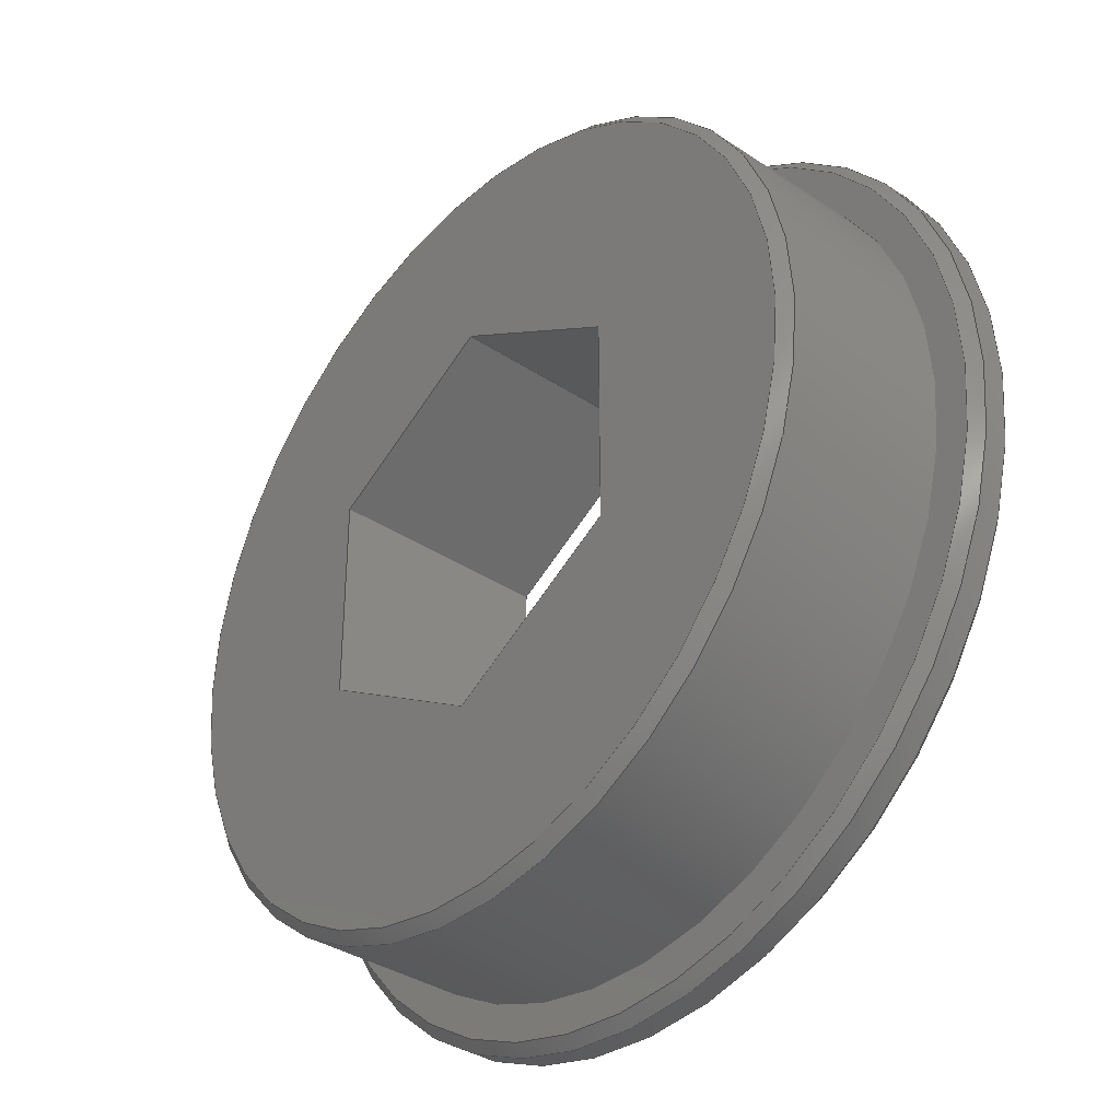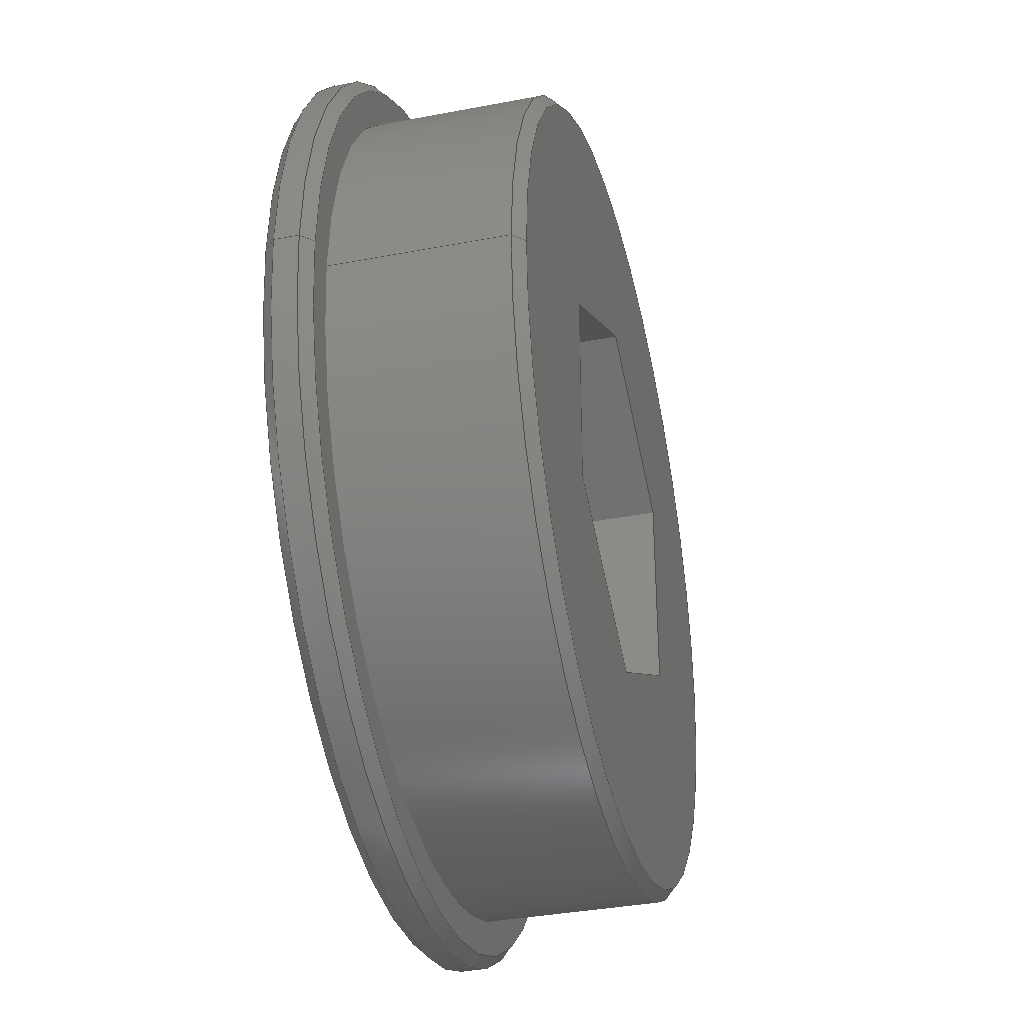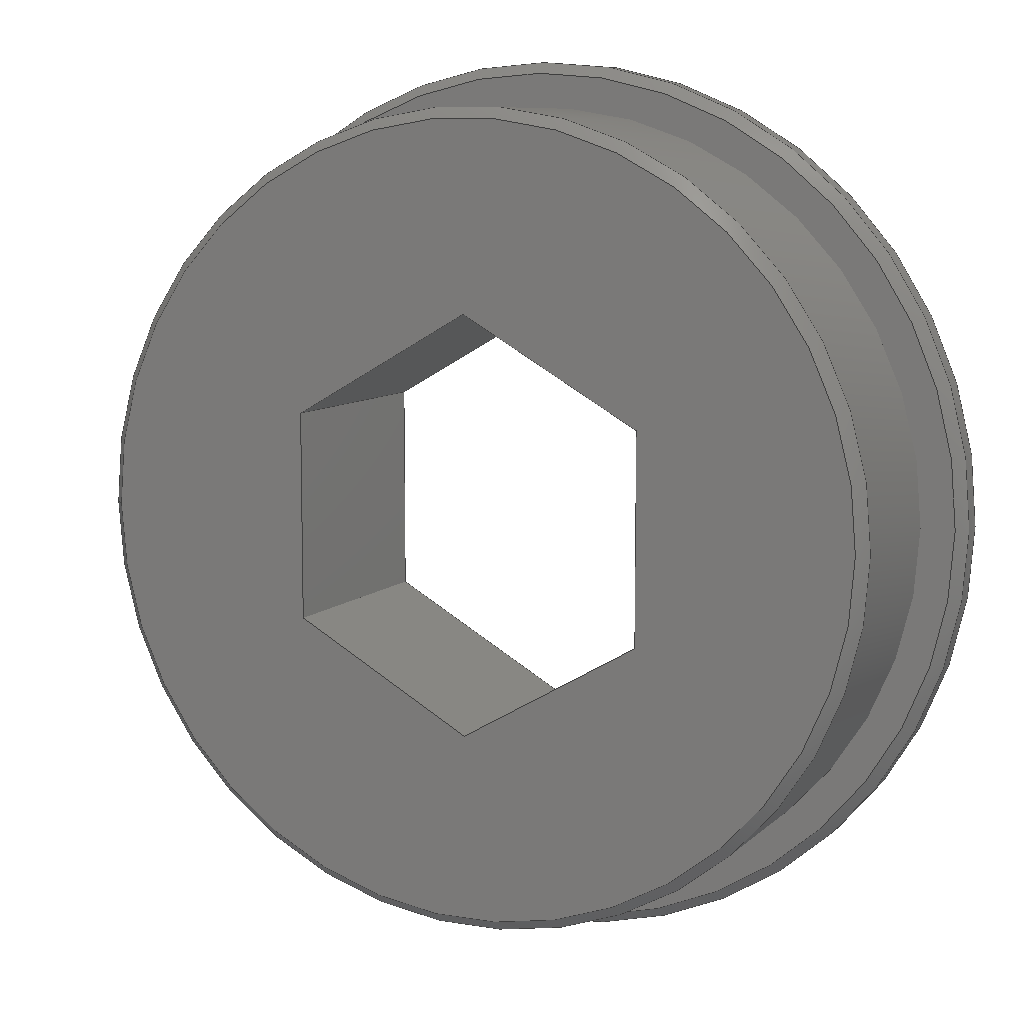
<metadata>
{"format":"step","ext":"step","renderer":"f3d","projection":"perspective","resolution":1024,"background":"white","views":[{"elev":-35.6,"azim":-131.3,"up":"+Y"},{"elev":-35.5,"azim":104.2,"up":"+Y"},{"elev":8.7,"azim":-155.3,"up":"+Y"}]}
</metadata>
<code>
ISO-10303-21;
DATA;
#1=MECHANICAL_DESIGN_GEOMETRIC_PRESENTATION_REPRESENTATION('',(#4),#362);
#2=SHAPE_REPRESENTATION_RELATIONSHIP('SRR','None',#374,#3);
#3=ADVANCED_BREP_SHAPE_REPRESENTATION($,(#5),#361);
#4=STYLED_ITEM('',(#383),#5);
#5=MANIFOLD_SOLID_BREP('Solid1',#215);
#6=LINE('',#312,#24);
#7=LINE('',#314,#25);
#8=LINE('',#316,#26);
#9=LINE('',#318,#27);
#10=LINE('',#320,#28);
#11=LINE('',#321,#29);
#12=LINE('',#337,#30);
#13=LINE('',#339,#31);
#14=LINE('',#341,#32);
#15=LINE('',#343,#33);
#16=LINE('',#345,#34);
#17=LINE('',#346,#35);
#18=LINE('',#348,#36);
#19=LINE('',#349,#37);
#20=LINE('',#351,#38);
#21=LINE('',#353,#39);
#22=LINE('',#355,#40);
#23=LINE('',#357,#41);
#24=VECTOR('',#252,0.2887);
#25=VECTOR('',#253,0.2887);
#26=VECTOR('',#254,0.2887);
#27=VECTOR('',#255,0.2887);
#28=VECTOR('',#256,0.2887);
#29=VECTOR('',#257,0.2887);
#30=VECTOR('',#276,0.2887);
#31=VECTOR('',#277,0.2887);
#32=VECTOR('',#278,0.2887);
#33=VECTOR('',#279,0.2887);
#34=VECTOR('',#280,0.2887);
#35=VECTOR('',#281,0.2887);
#36=VECTOR('',#284,0.3125);
#37=VECTOR('',#285,0.3125);
#38=VECTOR('',#288,0.3125);
#39=VECTOR('',#291,0.3125);
#40=VECTOR('',#294,0.3125);
#41=VECTOR('',#297,0.3125);
#42=PLANE('',#222);
#43=PLANE('',#228);
#44=PLANE('',#231);
#45=PLANE('',#232);
#46=PLANE('',#233);
#47=PLANE('',#234);
#48=PLANE('',#235);
#49=PLANE('',#236);
#50=PLANE('',#237);
#51=CYLINDRICAL_SURFACE('',#220,0.5625);
#52=CYLINDRICAL_SURFACE('',#226,0.625);
#53=FACE_BOUND('',#76,.T.);
#54=FACE_BOUND('',#78,.T.);
#55=FACE_BOUND('',#80,.T.);
#56=FACE_BOUND('',#82,.T.);
#57=FACE_BOUND('',#84,.T.);
#58=FACE_BOUND('',#86,.T.);
#59=FACE_BOUND('',#88,.T.);
#60=FACE_BOUND('',#90,.T.);
#61=FACE_OUTER_BOUND('',#75,.T.);
#62=FACE_OUTER_BOUND('',#77,.T.);
#63=FACE_OUTER_BOUND('',#79,.T.);
#64=FACE_OUTER_BOUND('',#81,.T.);
#65=FACE_OUTER_BOUND('',#83,.T.);
#66=FACE_OUTER_BOUND('',#85,.T.);
#67=FACE_OUTER_BOUND('',#87,.T.);
#68=FACE_OUTER_BOUND('',#89,.T.);
#69=FACE_OUTER_BOUND('',#91,.T.);
#70=FACE_OUTER_BOUND('',#92,.T.);
#71=FACE_OUTER_BOUND('',#93,.T.);
#72=FACE_OUTER_BOUND('',#94,.T.);
#73=FACE_OUTER_BOUND('',#95,.T.);
#74=FACE_OUTER_BOUND('',#96,.T.);
#75=EDGE_LOOP('',(#148));
#76=EDGE_LOOP('',(#149));
#77=EDGE_LOOP('',(#150));
#78=EDGE_LOOP('',(#151));
#79=EDGE_LOOP('',(#152));
#80=EDGE_LOOP('',(#153,#154,#155,#156,#157,#158));
#81=EDGE_LOOP('',(#159));
#82=EDGE_LOOP('',(#160));
#83=EDGE_LOOP('',(#161));
#84=EDGE_LOOP('',(#162));
#85=EDGE_LOOP('',(#163));
#86=EDGE_LOOP('',(#164));
#87=EDGE_LOOP('',(#165));
#88=EDGE_LOOP('',(#166));
#89=EDGE_LOOP('',(#167));
#90=EDGE_LOOP('',(#168,#169,#170,#171,#172,#173));
#91=EDGE_LOOP('',(#174,#175,#176,#177));
#92=EDGE_LOOP('',(#178,#179,#180,#181));
#93=EDGE_LOOP('',(#182,#183,#184,#185));
#94=EDGE_LOOP('',(#186,#187,#188,#189));
#95=EDGE_LOOP('',(#190,#191,#192,#193));
#96=EDGE_LOOP('',(#194,#195,#196,#197));
#97=CIRCLE('',#218,0.5625);
#98=CIRCLE('',#219,0.5475);
#99=CIRCLE('',#221,0.5625);
#100=CIRCLE('',#224,0.625);
#101=CIRCLE('',#225,0.61);
#102=CIRCLE('',#227,0.625);
#103=CIRCLE('',#230,0.61);
#104=VERTEX_POINT('',#302);
#105=VERTEX_POINT('',#304);
#106=VERTEX_POINT('',#307);
#107=VERTEX_POINT('',#310);
#108=VERTEX_POINT('',#311);
#109=VERTEX_POINT('',#313);
#110=VERTEX_POINT('',#315);
#111=VERTEX_POINT('',#317);
#112=VERTEX_POINT('',#319);
#113=VERTEX_POINT('',#323);
#114=VERTEX_POINT('',#325);
#115=VERTEX_POINT('',#328);
#116=VERTEX_POINT('',#332);
#117=VERTEX_POINT('',#335);
#118=VERTEX_POINT('',#336);
#119=VERTEX_POINT('',#338);
#120=VERTEX_POINT('',#340);
#121=VERTEX_POINT('',#342);
#122=VERTEX_POINT('',#344);
#123=EDGE_CURVE('',#104,#104,#97,.T.);
#124=EDGE_CURVE('',#105,#105,#98,.T.);
#125=EDGE_CURVE('',#106,#106,#99,.T.);
#126=EDGE_CURVE('',#107,#108,#6,.T.);
#127=EDGE_CURVE('',#108,#109,#7,.T.);
#128=EDGE_CURVE('',#109,#110,#8,.T.);
#129=EDGE_CURVE('',#110,#111,#9,.T.);
#130=EDGE_CURVE('',#111,#112,#10,.T.);
#131=EDGE_CURVE('',#112,#107,#11,.T.);
#132=EDGE_CURVE('',#113,#113,#100,.T.);
#133=EDGE_CURVE('',#114,#114,#101,.T.);
#134=EDGE_CURVE('',#115,#115,#102,.T.);
#135=EDGE_CURVE('',#116,#116,#103,.T.);
#136=EDGE_CURVE('',#117,#118,#12,.T.);
#137=EDGE_CURVE('',#118,#119,#13,.T.);
#138=EDGE_CURVE('',#119,#120,#14,.T.);
#139=EDGE_CURVE('',#120,#121,#15,.T.);
#140=EDGE_CURVE('',#121,#122,#16,.T.);
#141=EDGE_CURVE('',#122,#117,#17,.T.);
#142=EDGE_CURVE('',#121,#110,#18,.T.);
#143=EDGE_CURVE('',#120,#111,#19,.T.);
#144=EDGE_CURVE('',#119,#112,#20,.T.);
#145=EDGE_CURVE('',#118,#107,#21,.T.);
#146=EDGE_CURVE('',#117,#108,#22,.T.);
#147=EDGE_CURVE('',#122,#109,#23,.T.);
#148=ORIENTED_EDGE('',*,*,#123,.T.);
#149=ORIENTED_EDGE('',*,*,#124,.T.);
#150=ORIENTED_EDGE('',*,*,#125,.F.);
#151=ORIENTED_EDGE('',*,*,#123,.F.);
#152=ORIENTED_EDGE('',*,*,#124,.F.);
#153=ORIENTED_EDGE('',*,*,#126,.T.);
#154=ORIENTED_EDGE('',*,*,#127,.T.);
#155=ORIENTED_EDGE('',*,*,#128,.T.);
#156=ORIENTED_EDGE('',*,*,#129,.T.);
#157=ORIENTED_EDGE('',*,*,#130,.T.);
#158=ORIENTED_EDGE('',*,*,#131,.T.);
#159=ORIENTED_EDGE('',*,*,#132,.T.);
#160=ORIENTED_EDGE('',*,*,#133,.T.);
#161=ORIENTED_EDGE('',*,*,#134,.F.);
#162=ORIENTED_EDGE('',*,*,#132,.F.);
#163=ORIENTED_EDGE('',*,*,#133,.F.);
#164=ORIENTED_EDGE('',*,*,#125,.T.);
#165=ORIENTED_EDGE('',*,*,#134,.T.);
#166=ORIENTED_EDGE('',*,*,#135,.T.);
#167=ORIENTED_EDGE('',*,*,#135,.F.);
#168=ORIENTED_EDGE('',*,*,#136,.T.);
#169=ORIENTED_EDGE('',*,*,#137,.T.);
#170=ORIENTED_EDGE('',*,*,#138,.T.);
#171=ORIENTED_EDGE('',*,*,#139,.T.);
#172=ORIENTED_EDGE('',*,*,#140,.T.);
#173=ORIENTED_EDGE('',*,*,#141,.T.);
#174=ORIENTED_EDGE('',*,*,#129,.F.);
#175=ORIENTED_EDGE('',*,*,#142,.F.);
#176=ORIENTED_EDGE('',*,*,#139,.F.);
#177=ORIENTED_EDGE('',*,*,#143,.T.);
#178=ORIENTED_EDGE('',*,*,#130,.F.);
#179=ORIENTED_EDGE('',*,*,#143,.F.);
#180=ORIENTED_EDGE('',*,*,#138,.F.);
#181=ORIENTED_EDGE('',*,*,#144,.T.);
#182=ORIENTED_EDGE('',*,*,#131,.F.);
#183=ORIENTED_EDGE('',*,*,#144,.F.);
#184=ORIENTED_EDGE('',*,*,#137,.F.);
#185=ORIENTED_EDGE('',*,*,#145,.T.);
#186=ORIENTED_EDGE('',*,*,#126,.F.);
#187=ORIENTED_EDGE('',*,*,#145,.F.);
#188=ORIENTED_EDGE('',*,*,#136,.F.);
#189=ORIENTED_EDGE('',*,*,#146,.T.);
#190=ORIENTED_EDGE('',*,*,#127,.F.);
#191=ORIENTED_EDGE('',*,*,#146,.F.);
#192=ORIENTED_EDGE('',*,*,#141,.F.);
#193=ORIENTED_EDGE('',*,*,#147,.T.);
#194=ORIENTED_EDGE('',*,*,#128,.F.);
#195=ORIENTED_EDGE('',*,*,#147,.F.);
#196=ORIENTED_EDGE('',*,*,#140,.F.);
#197=ORIENTED_EDGE('',*,*,#142,.T.);
#198=CONICAL_SURFACE('',#217,0.555,45);
#199=CONICAL_SURFACE('',#223,0.6175,45);
#200=CONICAL_SURFACE('',#229,0.6175,45);
#201=ADVANCED_FACE('',(#61,#53),#198,.T.);
#202=ADVANCED_FACE('',(#62,#54),#51,.T.);
#203=ADVANCED_FACE('',(#63,#55),#42,.F.);
#204=ADVANCED_FACE('',(#64,#56),#199,.T.);
#205=ADVANCED_FACE('',(#65,#57),#52,.T.);
#206=ADVANCED_FACE('',(#66,#58),#43,.F.);
#207=ADVANCED_FACE('',(#67,#59),#200,.T.);
#208=ADVANCED_FACE('',(#68,#60),#44,.T.);
#209=ADVANCED_FACE('',(#69),#45,.F.);
#210=ADVANCED_FACE('',(#70),#46,.F.);
#211=ADVANCED_FACE('',(#71),#47,.F.);
#212=ADVANCED_FACE('',(#72),#48,.F.);
#213=ADVANCED_FACE('',(#73),#49,.F.);
#214=ADVANCED_FACE('',(#74),#50,.F.);
#215=CLOSED_SHELL('',(#201,#202,#203,#204,#205,#206,#207,#208,#209,#210,
#211,#212,#213,#214));
#216=AXIS2_PLACEMENT_3D('placement',#300,#238,#239);
#217=AXIS2_PLACEMENT_3D('',#301,#240,#241);
#218=AXIS2_PLACEMENT_3D('',#303,#242,#243);
#219=AXIS2_PLACEMENT_3D('',#305,#244,#245);
#220=AXIS2_PLACEMENT_3D('',#306,#246,#247);
#221=AXIS2_PLACEMENT_3D('',#308,#248,#249);
#222=AXIS2_PLACEMENT_3D('',#309,#250,#251);
#223=AXIS2_PLACEMENT_3D('',#322,#258,#259);
#224=AXIS2_PLACEMENT_3D('',#324,#260,#261);
#225=AXIS2_PLACEMENT_3D('',#326,#262,#263);
#226=AXIS2_PLACEMENT_3D('',#327,#264,#265);
#227=AXIS2_PLACEMENT_3D('',#329,#266,#267);
#228=AXIS2_PLACEMENT_3D('',#330,#268,#269);
#229=AXIS2_PLACEMENT_3D('',#331,#270,#271);
#230=AXIS2_PLACEMENT_3D('',#333,#272,#273);
#231=AXIS2_PLACEMENT_3D('',#334,#274,#275);
#232=AXIS2_PLACEMENT_3D('',#347,#282,#283);
#233=AXIS2_PLACEMENT_3D('',#350,#286,#287);
#234=AXIS2_PLACEMENT_3D('',#352,#289,#290);
#235=AXIS2_PLACEMENT_3D('',#354,#292,#293);
#236=AXIS2_PLACEMENT_3D('',#356,#295,#296);
#237=AXIS2_PLACEMENT_3D('',#358,#298,#299);
#238=DIRECTION('axis',(0,0,1));
#239=DIRECTION('refdir',(1,0,0));
#240=DIRECTION('center_axis',(0,0,1));
#241=DIRECTION('ref_axis',(-1,0,0));
#242=DIRECTION('center_axis',(0,0,-1));
#243=DIRECTION('ref_axis',(-1,0,0));
#244=DIRECTION('center_axis',(0,0,1));
#245=DIRECTION('ref_axis',(-1,0,0));
#246=DIRECTION('center_axis',(0,0,1));
#247=DIRECTION('ref_axis',(-1,0,0));
#248=DIRECTION('center_axis',(0,0,1));
#249=DIRECTION('ref_axis',(-1,0,0));
#250=DIRECTION('center_axis',(0,0,1));
#251=DIRECTION('ref_axis',(1,0,0));
#252=DIRECTION('',(-0.866,-0.5,0));
#253=DIRECTION('',(6.057e-16,-1,0));
#254=DIRECTION('',(0.866,-0.5,0));
#255=DIRECTION('',(0.866,0.5,0));
#256=DIRECTION('',(-3.028e-16,1,0));
#257=DIRECTION('',(-0.866,0.5,0));
#258=DIRECTION('center_axis',(0,0,1));
#259=DIRECTION('ref_axis',(-1,0,0));
#260=DIRECTION('center_axis',(0,0,-1));
#261=DIRECTION('ref_axis',(-1,0,0));
#262=DIRECTION('center_axis',(0,0,1));
#263=DIRECTION('ref_axis',(-1,0,0));
#264=DIRECTION('center_axis',(0,0,1));
#265=DIRECTION('ref_axis',(-1,0,0));
#266=DIRECTION('center_axis',(0,0,1));
#267=DIRECTION('ref_axis',(-1,0,0));
#268=DIRECTION('center_axis',(0,0,1));
#269=DIRECTION('ref_axis',(1,0,0));
#270=DIRECTION('center_axis',(0,0,-1));
#271=DIRECTION('ref_axis',(-1,0,0));
#272=DIRECTION('center_axis',(0,0,-1));
#273=DIRECTION('ref_axis',(-1,0,0));
#274=DIRECTION('center_axis',(0,0,1));
#275=DIRECTION('ref_axis',(1,0,0));
#276=DIRECTION('',(0.866,0.5,0));
#277=DIRECTION('',(0.866,-0.5,0));
#278=DIRECTION('',(3.028e-16,-1,0));
#279=DIRECTION('',(-0.866,-0.5,0));
#280=DIRECTION('',(-0.866,0.5,0));
#281=DIRECTION('',(-6.057e-16,1,0));
#282=DIRECTION('center_axis',(0.5,-0.866,0));
#283=DIRECTION('ref_axis',(-0.866,-0.5,0));
#284=DIRECTION('',(0,0,-1));
#285=DIRECTION('',(0,0,-1));
#286=DIRECTION('center_axis',(1,3.028e-16,0));
#287=DIRECTION('ref_axis',(2.82e-16,-1,0));
#288=DIRECTION('',(0,0,-1));
#289=DIRECTION('center_axis',(0.5,0.866,0));
#290=DIRECTION('ref_axis',(0.866,-0.5,0));
#291=DIRECTION('',(0,0,-1));
#292=DIRECTION('center_axis',(-0.5,0.866,0));
#293=DIRECTION('ref_axis',(0.866,0.5,0));
#294=DIRECTION('',(0,0,-1));
#295=DIRECTION('center_axis',(-1,-6.057e-16,0));
#296=DIRECTION('ref_axis',(-5.64e-16,1,0));
#297=DIRECTION('',(0,0,-1));
#298=DIRECTION('center_axis',(-0.5,-0.866,0));
#299=DIRECTION('ref_axis',(-0.866,0.5,0));
#300=CARTESIAN_POINT('',(0,0,0));
#301=CARTESIAN_POINT('Origin',(0,0,0.0075));
#302=CARTESIAN_POINT('',(0.5625,-6.889e-17,0.015));
#303=CARTESIAN_POINT('Origin',(0,0,0.015));
#304=CARTESIAN_POINT('',(0.5475,6.705e-17,0));
#305=CARTESIAN_POINT('Origin',(0,0,0));
#306=CARTESIAN_POINT('Origin',(0,0,0));
#307=CARTESIAN_POINT('',(0.5625,6.889e-17,0.25));
#308=CARTESIAN_POINT('Origin',(0,0,0.25));
#309=CARTESIAN_POINT('Origin',(-4.653e-17,0,0));
#310=CARTESIAN_POINT('',(-3.384e-16,0.2887,0));
#311=CARTESIAN_POINT('',(-0.25,0.1443,0));
#312=CARTESIAN_POINT('',(-0.1875,0.1804,-2.185e-17));
#313=CARTESIAN_POINT('',(-0.25,-0.1443,0));
#314=CARTESIAN_POINT('',(-0.25,-0.07217,0));
#315=CARTESIAN_POINT('',(1.308e-16,-0.2887,0));
#316=CARTESIAN_POINT('',(-0.0625,-0.2526,0));
#317=CARTESIAN_POINT('',(0.25,-0.1443,0));
#318=CARTESIAN_POINT('',(0.1875,-0.1804,0));
#319=CARTESIAN_POINT('',(0.25,0.1443,0));
#320=CARTESIAN_POINT('',(0.25,0.07217,0));
#321=CARTESIAN_POINT('',(0.0625,0.2526,2.185e-17));
#322=CARTESIAN_POINT('Origin',(0,0,0.2575));
#323=CARTESIAN_POINT('',(0.625,-7.654e-17,0.265));
#324=CARTESIAN_POINT('Origin',(0,0,0.265));
#325=CARTESIAN_POINT('',(0.61,7.47e-17,0.25));
#326=CARTESIAN_POINT('Origin',(0,0,0.25));
#327=CARTESIAN_POINT('Origin',(0,0,0.25));
#328=CARTESIAN_POINT('',(0.625,7.654e-17,0.2975));
#329=CARTESIAN_POINT('Origin',(0,0,0.2975));
#330=CARTESIAN_POINT('Origin',(-2.473e-17,9.178e-18,
0.25));
#331=CARTESIAN_POINT('Origin',(0,0,0.305));
#332=CARTESIAN_POINT('',(0.61,-7.47e-17,0.3125));
#333=CARTESIAN_POINT('Origin',(0,0,0.3125));
#334=CARTESIAN_POINT('Origin',(-2.473e-17,9.178e-18,
0.3125));
#335=CARTESIAN_POINT('',(-0.25,0.1443,0.3125));
#336=CARTESIAN_POINT('',(-3.384e-16,0.2887,0.3125));
#337=CARTESIAN_POINT('',(-0.1875,0.1804,0.3125));
#338=CARTESIAN_POINT('',(0.25,0.1443,0.3125));
#339=CARTESIAN_POINT('',(0.0625,0.2526,0.3125));
#340=CARTESIAN_POINT('',(0.25,-0.1443,0.3125));
#341=CARTESIAN_POINT('',(0.25,0.07217,0.3125));
#342=CARTESIAN_POINT('',(1.308e-16,-0.2887,0.3125));
#343=CARTESIAN_POINT('',(0.1875,-0.1804,0.3125));
#344=CARTESIAN_POINT('',(-0.25,-0.1443,0.3125));
#345=CARTESIAN_POINT('',(-0.0625,-0.2526,0.3125));
#346=CARTESIAN_POINT('',(-0.25,-0.07217,0.3125));
#347=CARTESIAN_POINT('Origin',(0.25,-0.1443,0.3125));
#348=CARTESIAN_POINT('',(1.308e-16,-0.2887,0.3125));
#349=CARTESIAN_POINT('',(0.25,-0.1443,0.3125));
#350=CARTESIAN_POINT('Origin',(0.25,0.1443,0.3125));
#351=CARTESIAN_POINT('',(0.25,0.1443,0.3125));
#352=CARTESIAN_POINT('Origin',(-3.384e-16,0.2887,
0.3125));
#353=CARTESIAN_POINT('',(-3.384e-16,0.2887,0.3125));
#354=CARTESIAN_POINT('Origin',(-0.25,0.1443,0.3125));
#355=CARTESIAN_POINT('',(-0.25,0.1443,0.3125));
#356=CARTESIAN_POINT('Origin',(-0.25,-0.1443,0.3125));
#357=CARTESIAN_POINT('',(-0.25,-0.1443,0.3125));
#358=CARTESIAN_POINT('Origin',(1.308e-16,-0.2887,
0.3125));
#359=UNCERTAINTY_MEASURE_WITH_UNIT(LENGTH_MEASURE(0.0003937),
#363,'DISTANCE_ACCURACY_VALUE',
'Maximum model space distance between geometric entities at asserted c
onnectivities');
#360=UNCERTAINTY_MEASURE_WITH_UNIT(LENGTH_MEASURE(1e-06),#364,
'DISTANCE_ACCURACY_VALUE',
'Maximum model space distance between geometric entities at asserted c
onnectivities');
#361=(
GEOMETRIC_REPRESENTATION_CONTEXT(3)
GLOBAL_UNCERTAINTY_ASSIGNED_CONTEXT((#359))
GLOBAL_UNIT_ASSIGNED_CONTEXT((#363,#369,#366))
REPRESENTATION_CONTEXT('','3D')
);
#362=(
GEOMETRIC_REPRESENTATION_CONTEXT(3)
GLOBAL_UNCERTAINTY_ASSIGNED_CONTEXT((#360))
GLOBAL_UNIT_ASSIGNED_CONTEXT((#364,#369,#366))
REPRESENTATION_CONTEXT('','3D')
);
#363=(
CONVERSION_BASED_UNIT('__CONSTANT UNIT inch',#365)
LENGTH_UNIT()
NAMED_UNIT(#368)
);
#364=(
LENGTH_UNIT()
NAMED_UNIT(*)
SI_UNIT(.MILLI.,.METRE.)
);
#365=LENGTH_MEASURE_WITH_UNIT(LENGTH_MEASURE(25.4),#364);
#366=(
NAMED_UNIT(*)
SI_UNIT($,.STERADIAN.)
SOLID_ANGLE_UNIT()
);
#367=DIMENSIONAL_EXPONENTS(0,0,0,0,0,0,0);
#368=DIMENSIONAL_EXPONENTS(1,0,0,0,0,0,0);
#369=(
CONVERSION_BASED_UNIT('degree',#371)
NAMED_UNIT(#367)
PLANE_ANGLE_UNIT()
);
#370=(
NAMED_UNIT(*)
PLANE_ANGLE_UNIT()
SI_UNIT($,.RADIAN.)
);
#371=PLANE_ANGLE_MEASURE_WITH_UNIT(PLANE_ANGLE_MEASURE(0.01745),#370);
#372=SHAPE_DEFINITION_REPRESENTATION(#373,#374);
#373=PRODUCT_DEFINITION_SHAPE('',$,#376);
#374=SHAPE_REPRESENTATION('',(#216),#361);
#375=PRODUCT_DEFINITION_CONTEXT('part definition',#380,'design');
#376=PRODUCT_DEFINITION('CRP_RE_1.25in_0.5hex',
'CRP_RE_1.25in_0.5hex',#377,#375);
#377=PRODUCT_DEFINITION_FORMATION('',$,#382);
#378=PRODUCT_RELATED_PRODUCT_CATEGORY('CRP_RE_1.25in_0.5hex',
'CRP_RE_1.25in_0.5hex',(#382));
#379=APPLICATION_PROTOCOL_DEFINITION('international standard',
'automotive_design',2009,#380);
#380=APPLICATION_CONTEXT(
'Core Data for Automotive Mechanical Design Process');
#381=PRODUCT_CONTEXT('part definition',#380,'mechanical');
#382=PRODUCT('CRP_RE_1.25in_0.5hex','CRP_RE_1.25in_0.5hex',$,(#381));
#383=PRESENTATION_STYLE_ASSIGNMENT((#384));
#384=SURFACE_STYLE_USAGE(.BOTH.,#385);
#385=SURFACE_SIDE_STYLE($,(#386));
#386=SURFACE_STYLE_FILL_AREA(#387);
#387=FILL_AREA_STYLE($,(#388));
#388=FILL_AREA_STYLE_COLOUR($,#389);
#389=COLOUR_RGB('',0.9961,0.9961,1);
ENDSEC;
END-ISO-10303-21;

</code>
